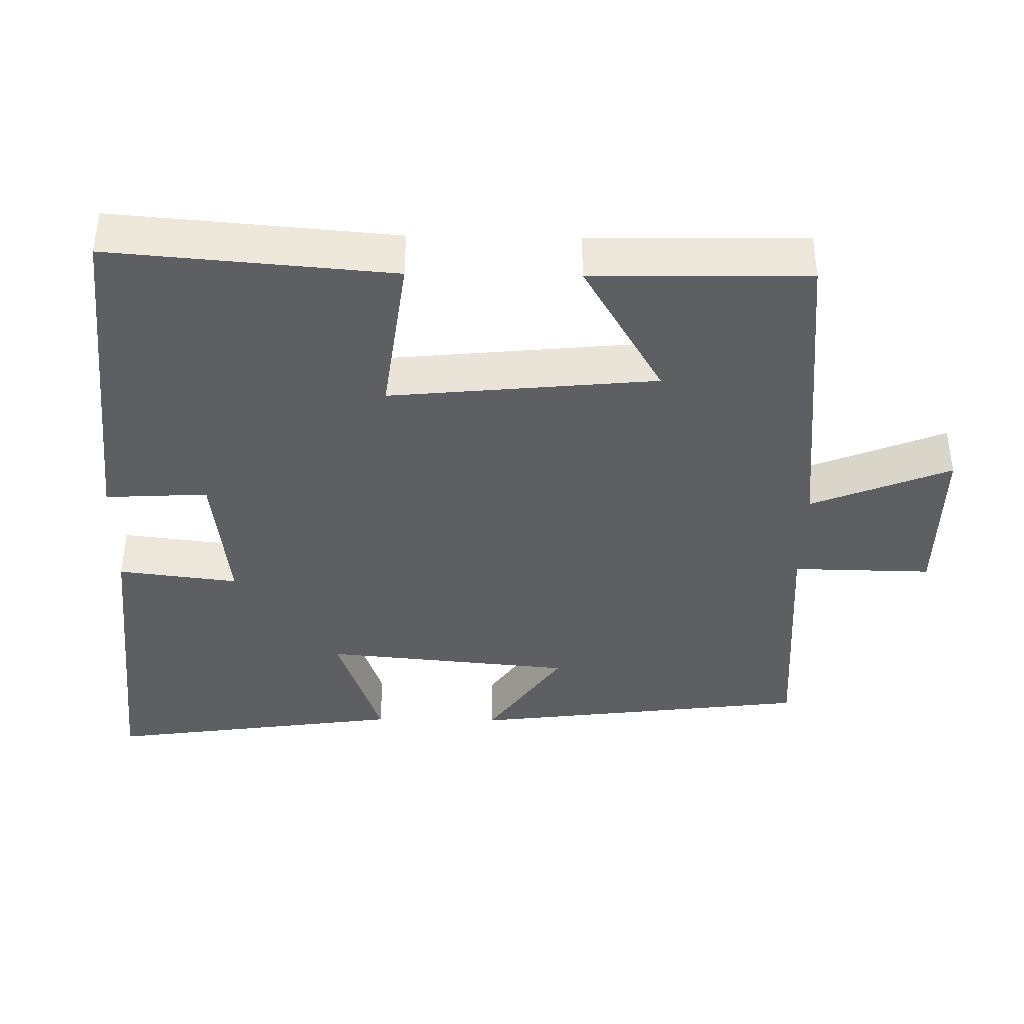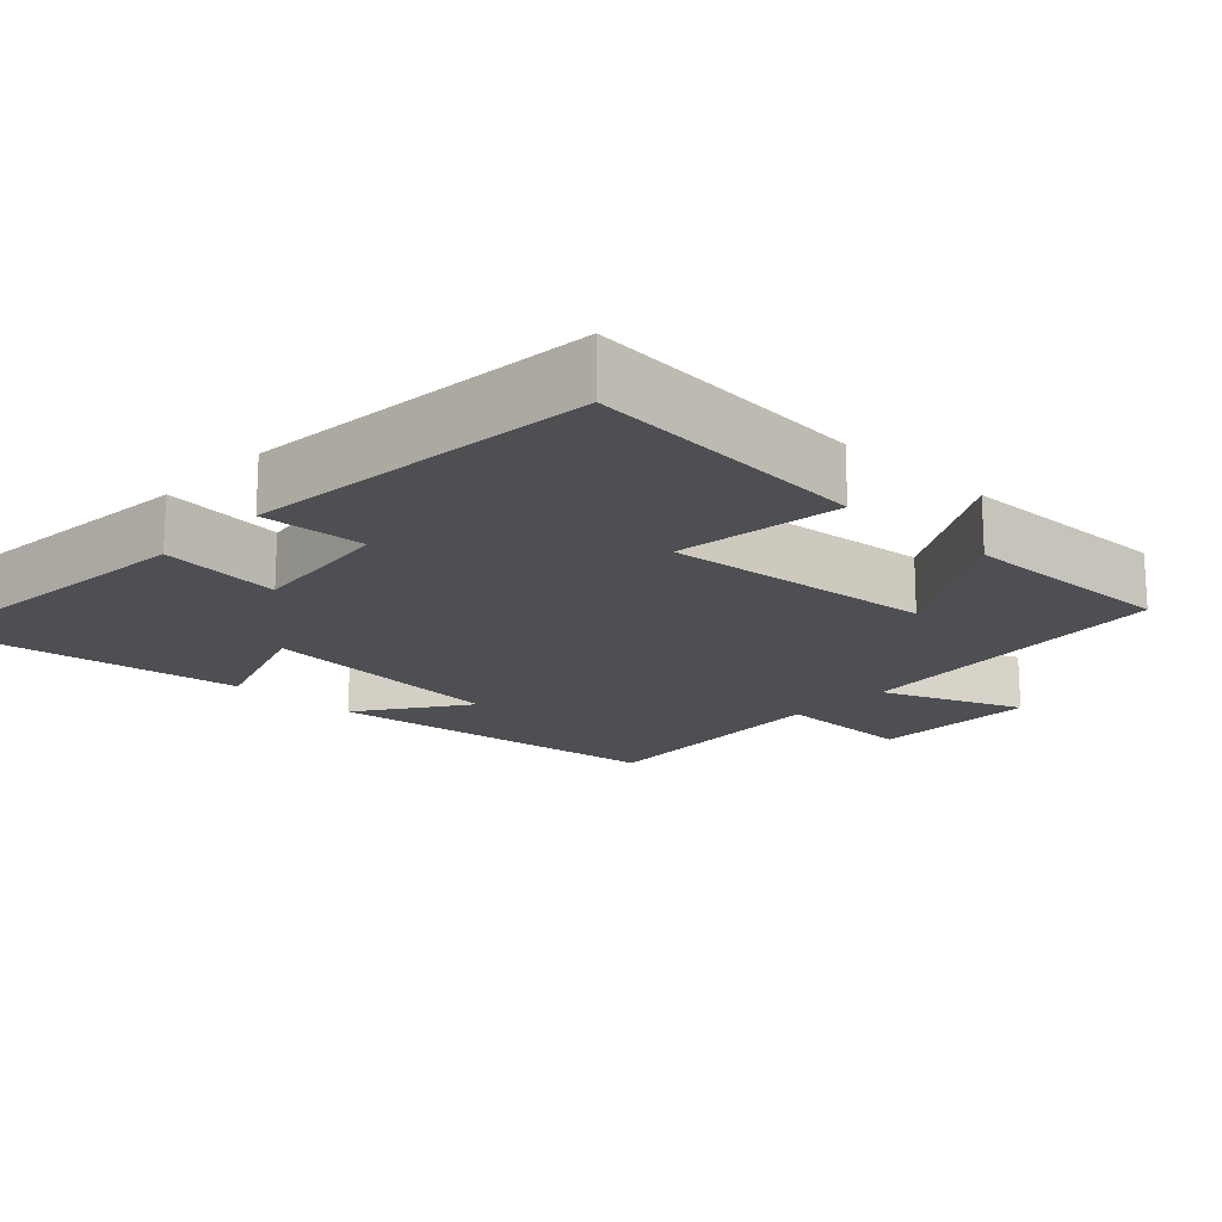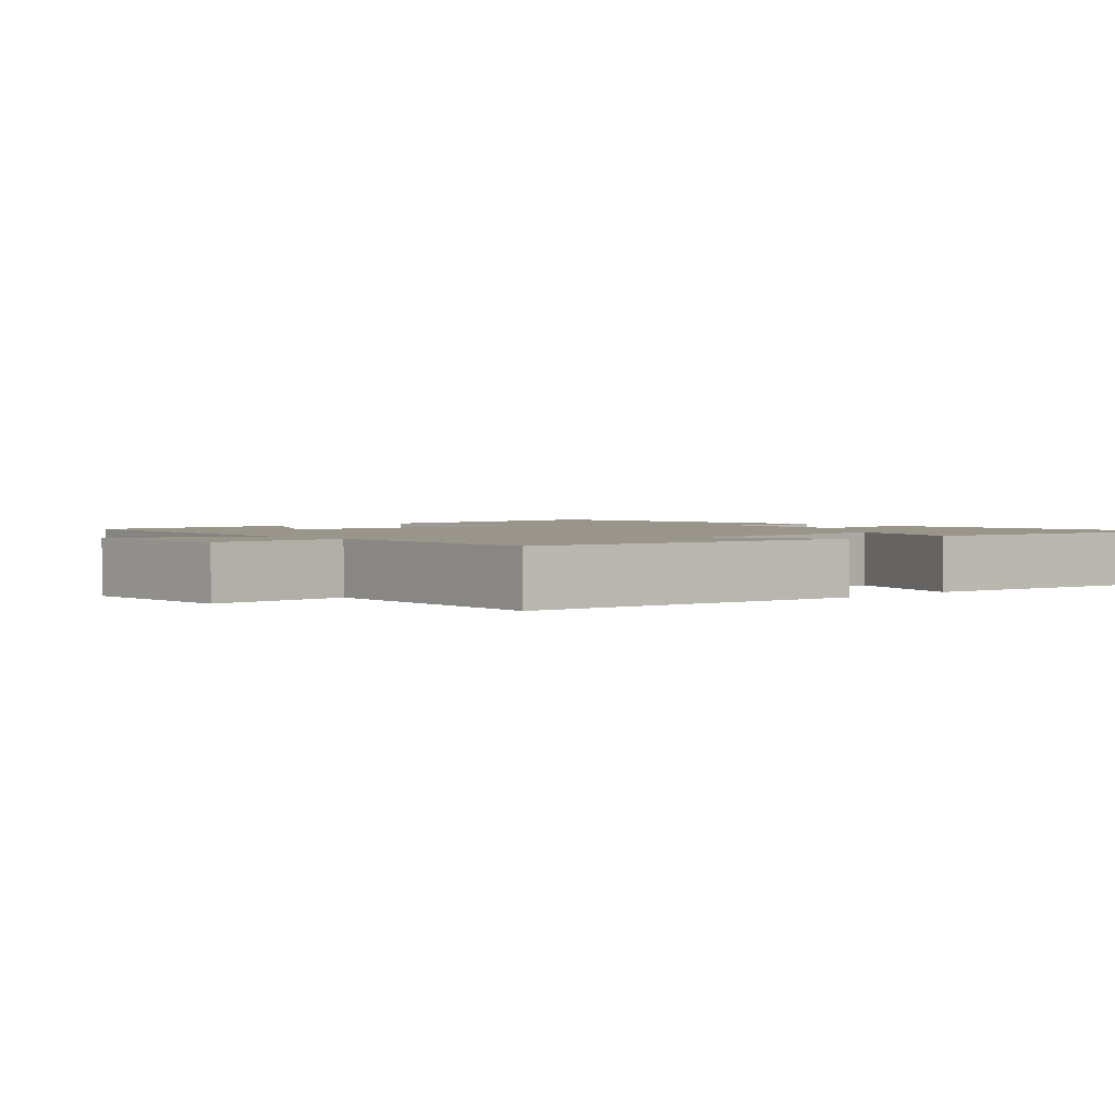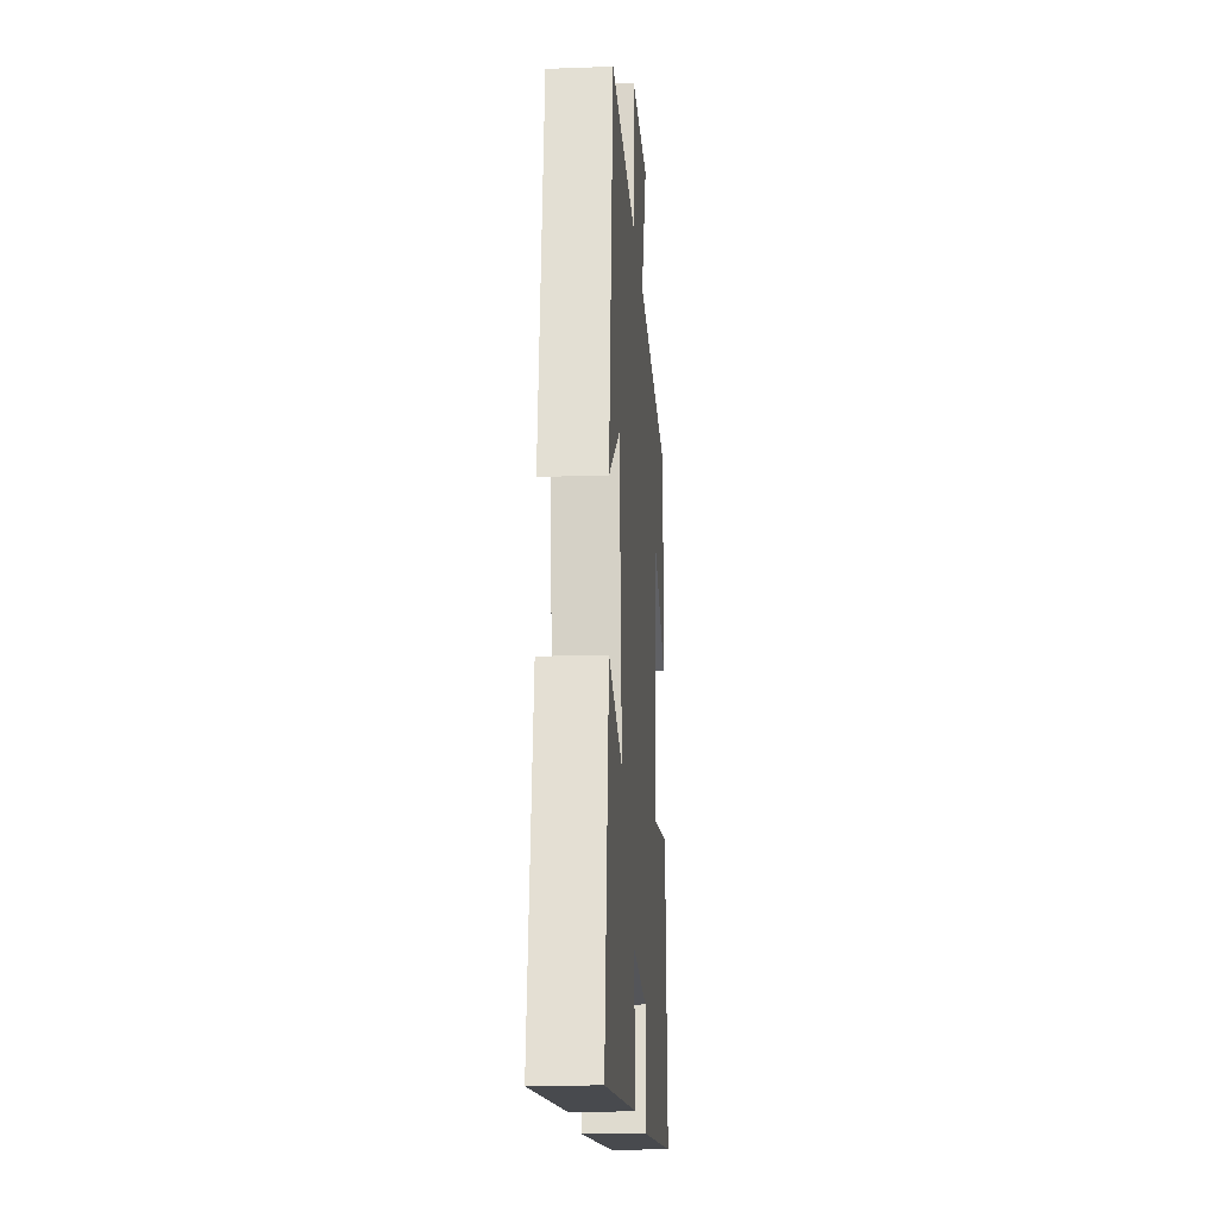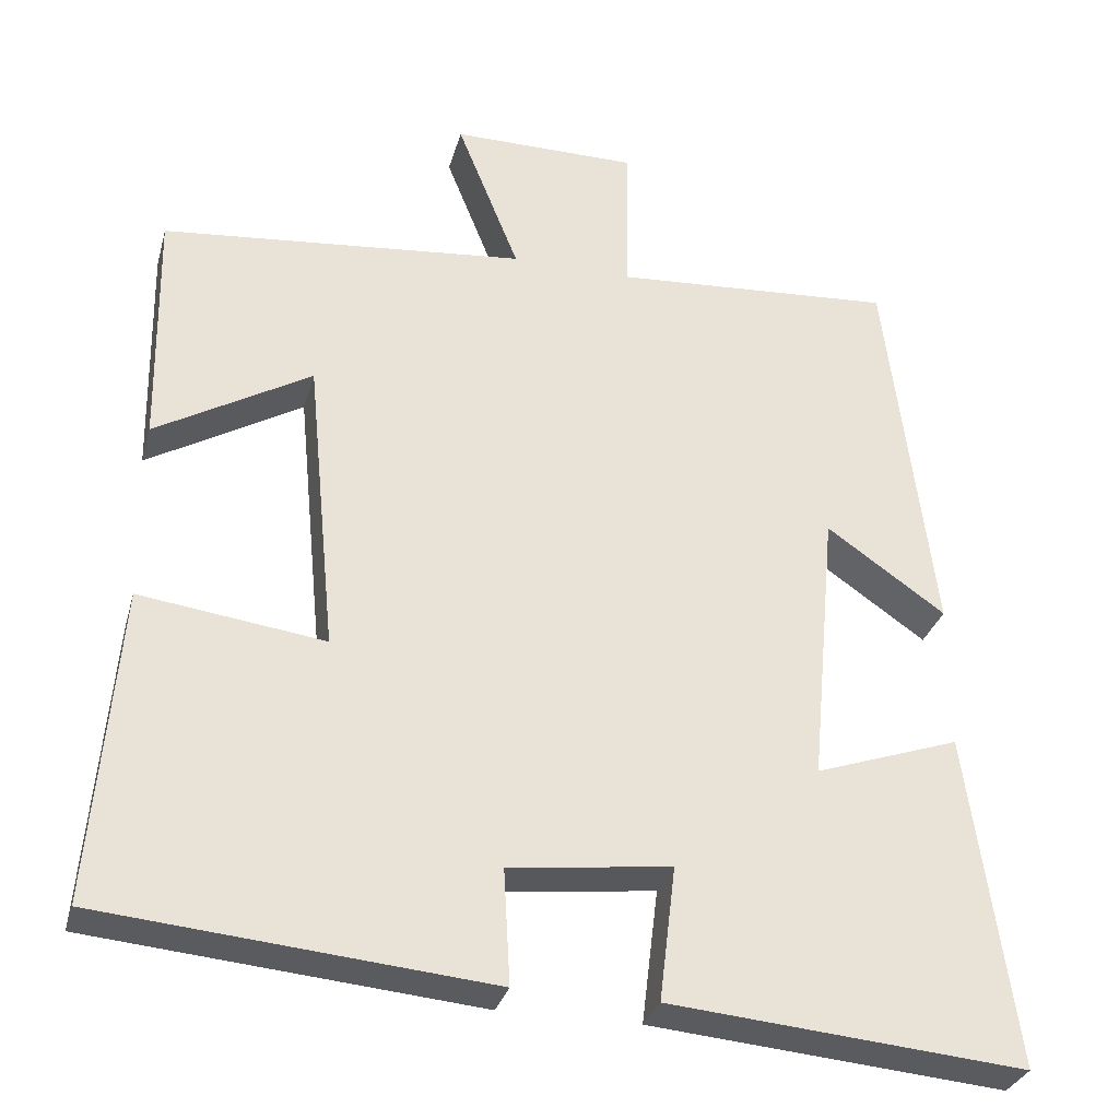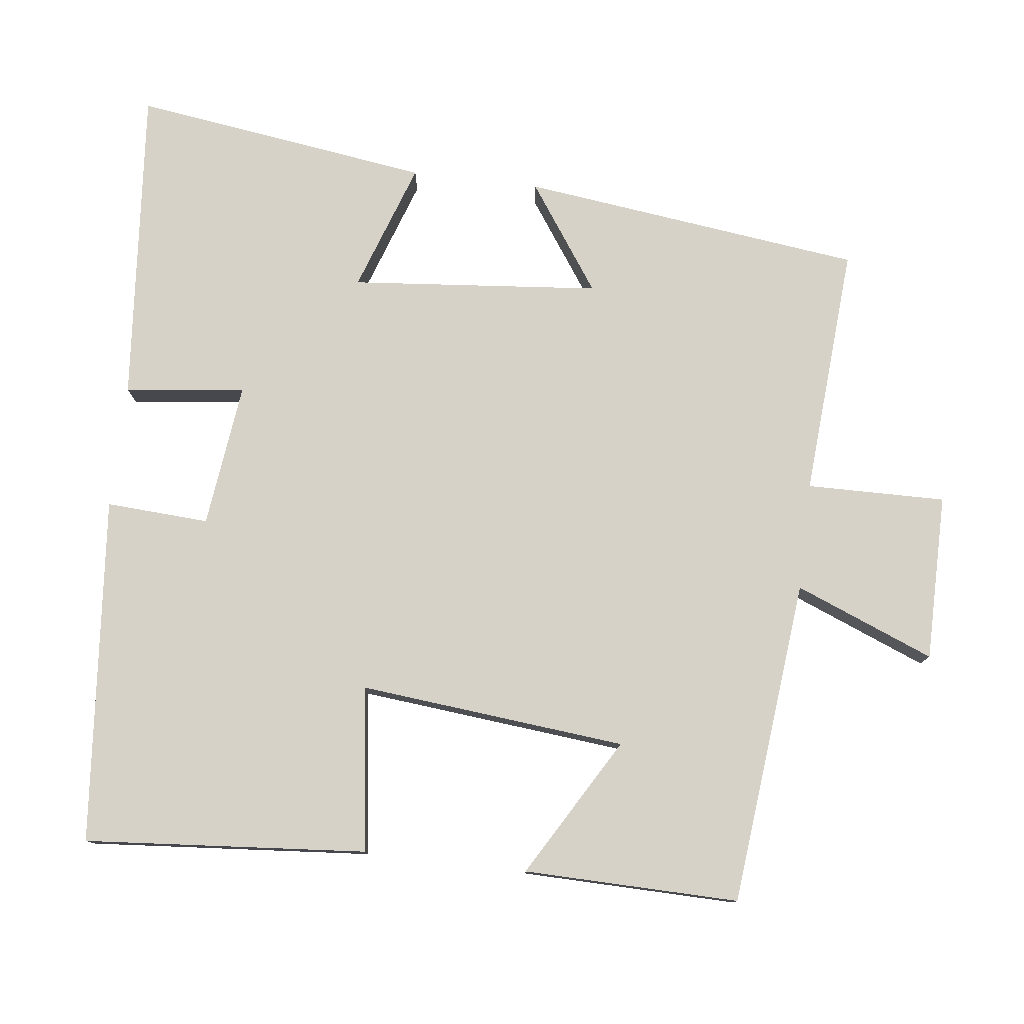
<metadata>
{"format":"obj","ext":"obj","renderer":"f3d","projection":"perspective","resolution":1024,"background":"white","views":[{"elev":-39.6,"azim":-91.0,"up":"+Y"},{"elev":-17.5,"azim":-133.4,"up":"+Y"},{"elev":2.1,"azim":47.3,"up":"+Y"},{"elev":-18.0,"azim":94.1,"up":"+Z"},{"elev":-31.1,"azim":-14.8,"up":"+Z"},{"elev":78.3,"azim":-83.1,"up":"+Y"}]}
</metadata>
<code>
v 0.557 0.07 -0.538
v 0.119 0.07 -0.5
v 0.139 0.07 -0.334
v -0.061 0.07 -0.358
v -0.053 0.07 -0.5
v -0.532 0.07 -0.457
v -0.5 0.07 -0.068
v -0.272 0.07 -0.098
v -0.308 0.07 0.27
v -0.5 0.07 0.158
v -0.505 0.07 0.455
v -0.055 0.07 0.5
v -0.132 0.07 0.692
v 0.098 0.07 0.692
v 0.095 0.07 0.5
v 0.442 0.07 0.524
v 0.5 0.07 0.053
v 0.353 0.07 0.155
v 0.321 0.07 -0.189
v 0.5 0.07 -0.127
v 0.557 0 -0.538
v 0.119 0 -0.5
v 0.139 0 -0.334
v -0.061 0 -0.358
v -0.053 0 -0.5
v -0.532 0 -0.457
v -0.5 0 -0.068
v -0.272 0 -0.098
v -0.308 0 0.27
v -0.5 0 0.158
v -0.505 0 0.455
v -0.055 0 0.5
v -0.132 0 0.692
v 0.098 0 0.692
v 0.095 0 0.5
v 0.442 0 0.524
v 0.5 0 0.053
v 0.353 0 0.155
v 0.321 0 -0.189
v 0.5 0 -0.127
f 1 2 3
f 20 1 3
f 19 20 3
f 18 19 3 4
f 15 16 17 18
f 15 18 4
f 12 13 14 15
f 12 15 4
f 9 10 11 12
f 8 9 12 4
f 6 7 8
f 5 6 8
f 4 5 8
f 23 22 21
f 23 21 40
f 23 40 39
f 24 23 39 38
f 38 37 36 35
f 24 38 35
f 35 34 33 32
f 24 35 32
f 32 31 30 29
f 24 32 29 28
f 28 27 26
f 28 26 25
f 28 25 24
f 1 21 22 2
f 2 22 23 3
f 3 23 24 4
f 4 24 25 5
f 5 25 26 6
f 6 26 27 7
f 7 27 28 8
f 8 28 29 9
f 9 29 30 10
f 10 30 31 11
f 11 31 32 12
f 12 32 33 13
f 13 33 34 14
f 14 34 35 15
f 15 35 36 16
f 16 36 37 17
f 17 37 38 18
f 18 38 39 19
f 19 39 40 20
f 20 40 21 1

</code>
